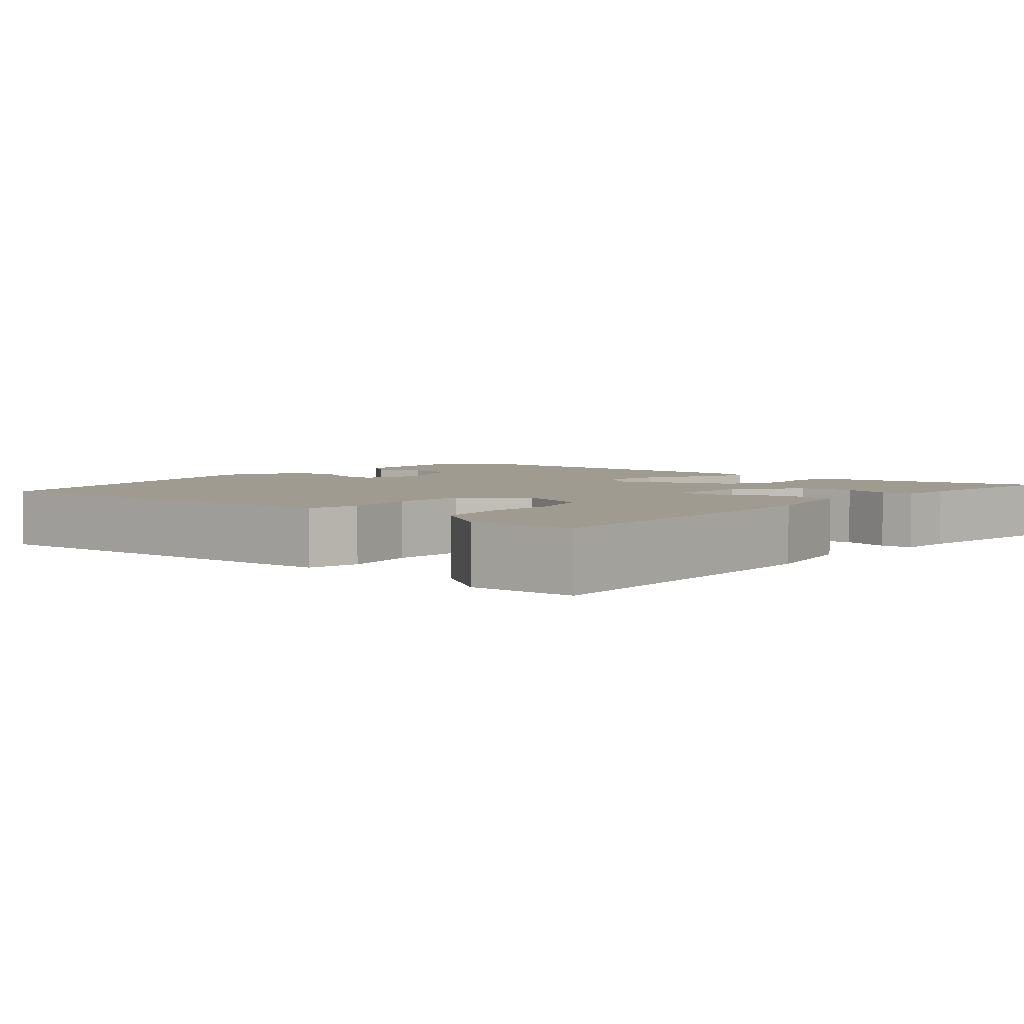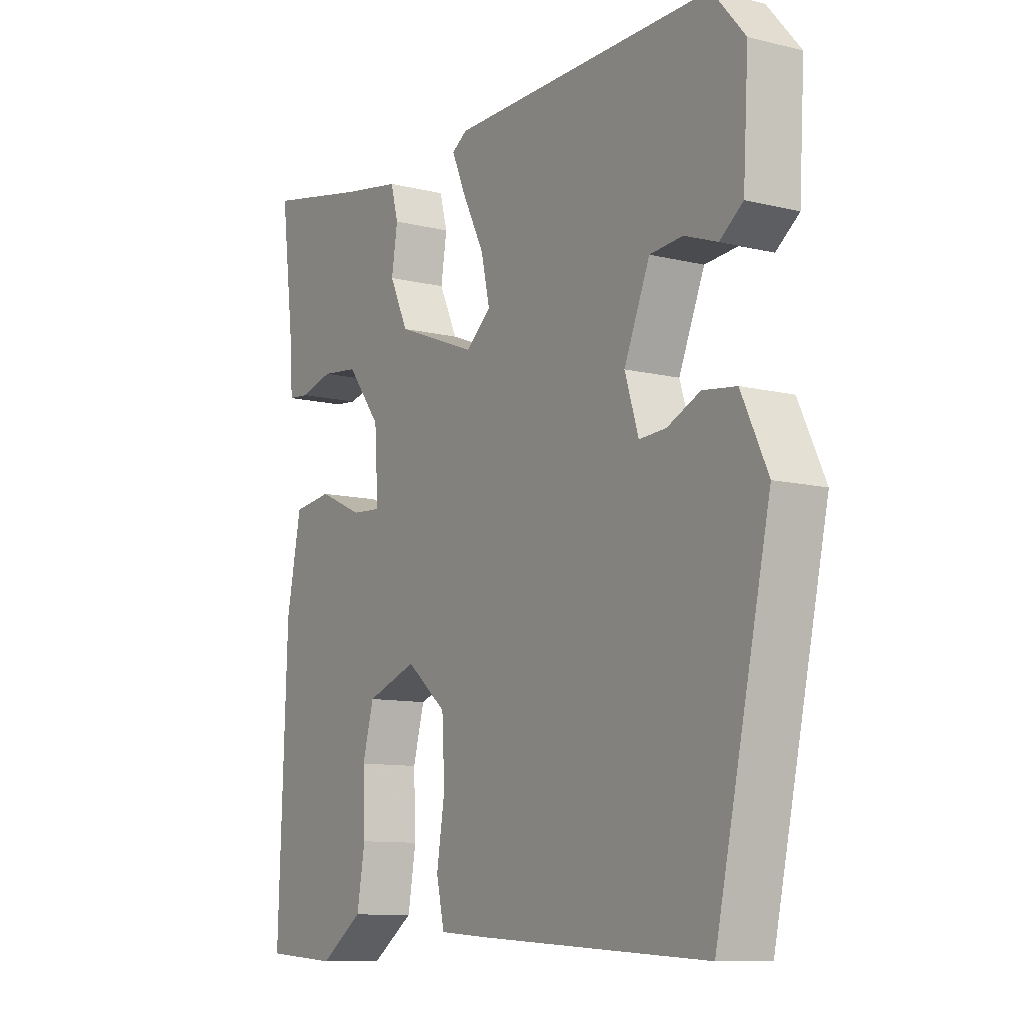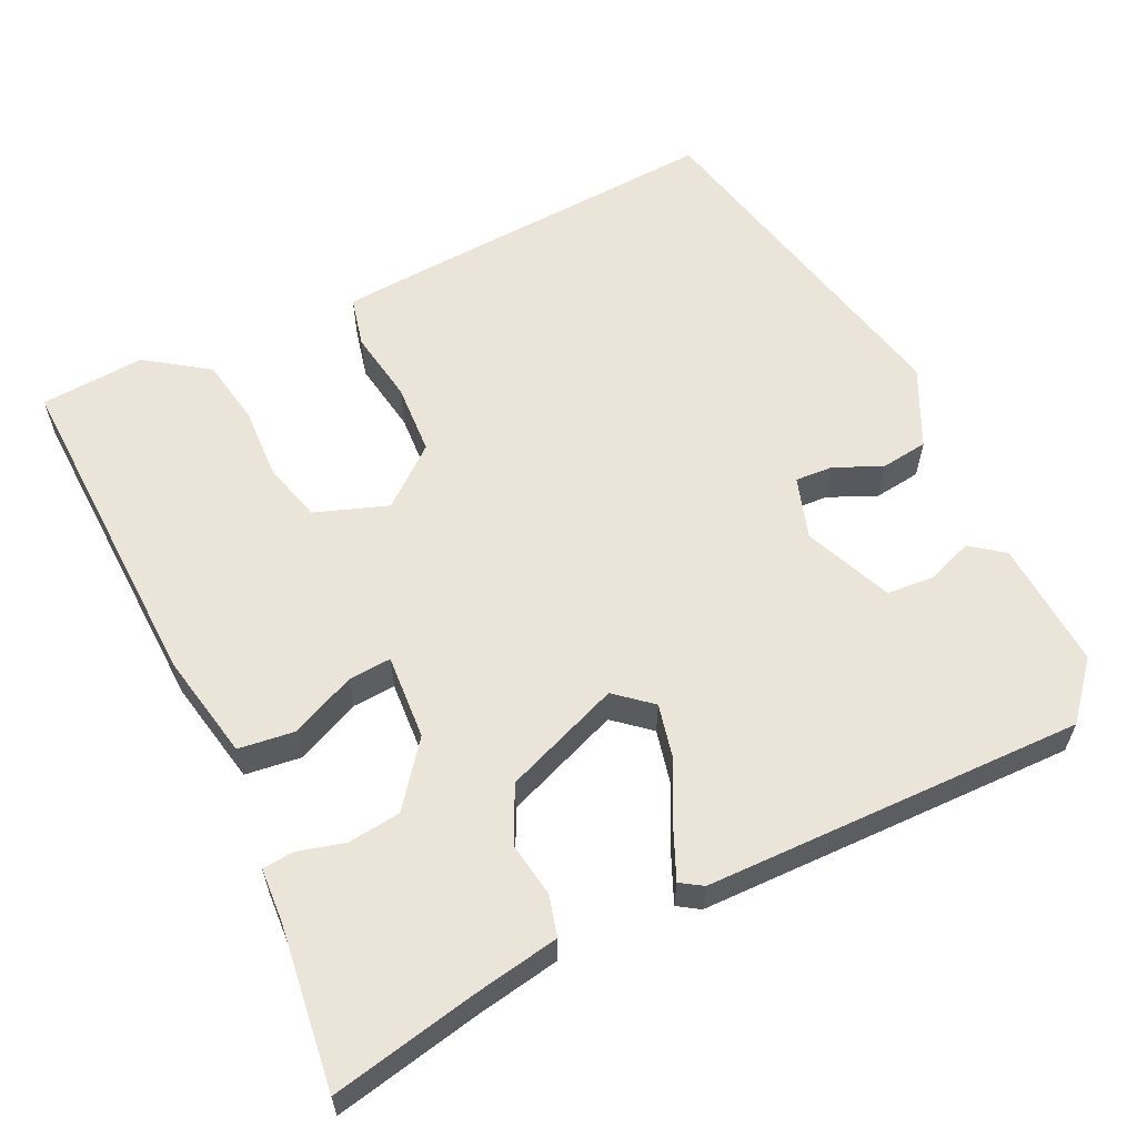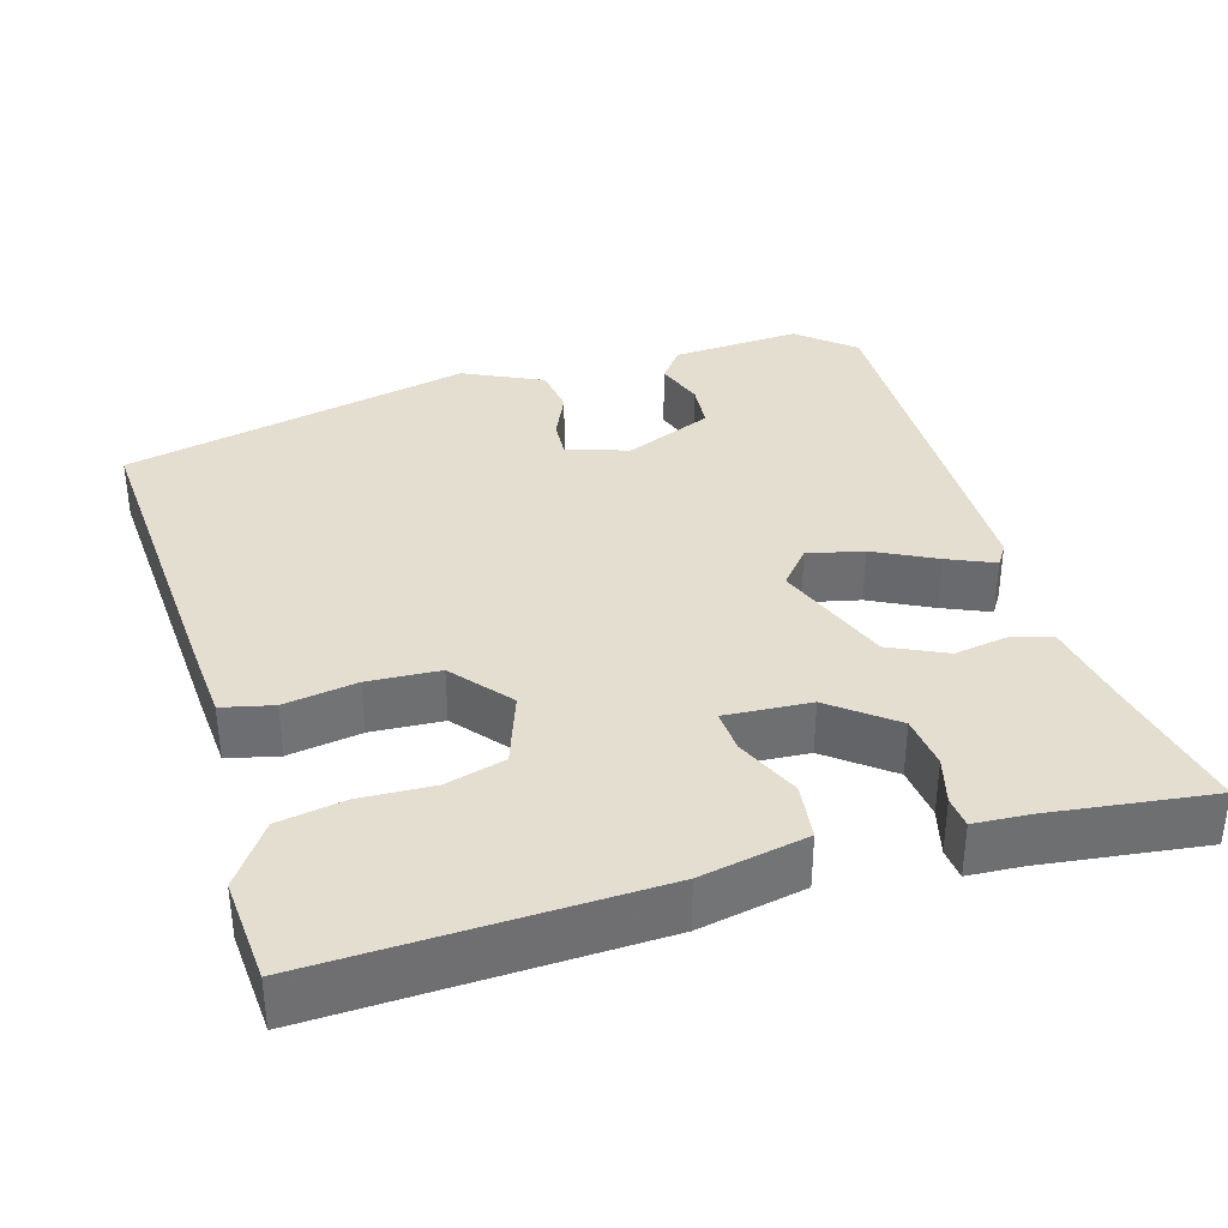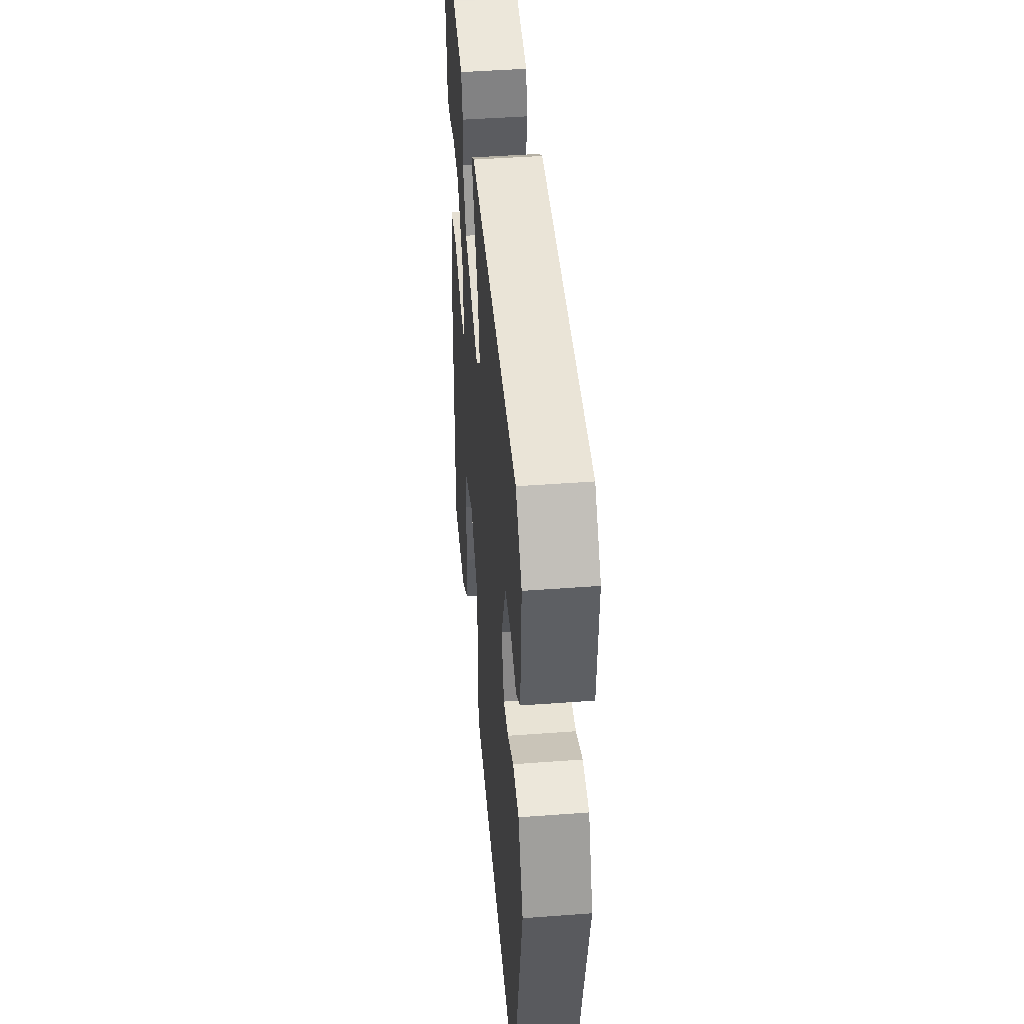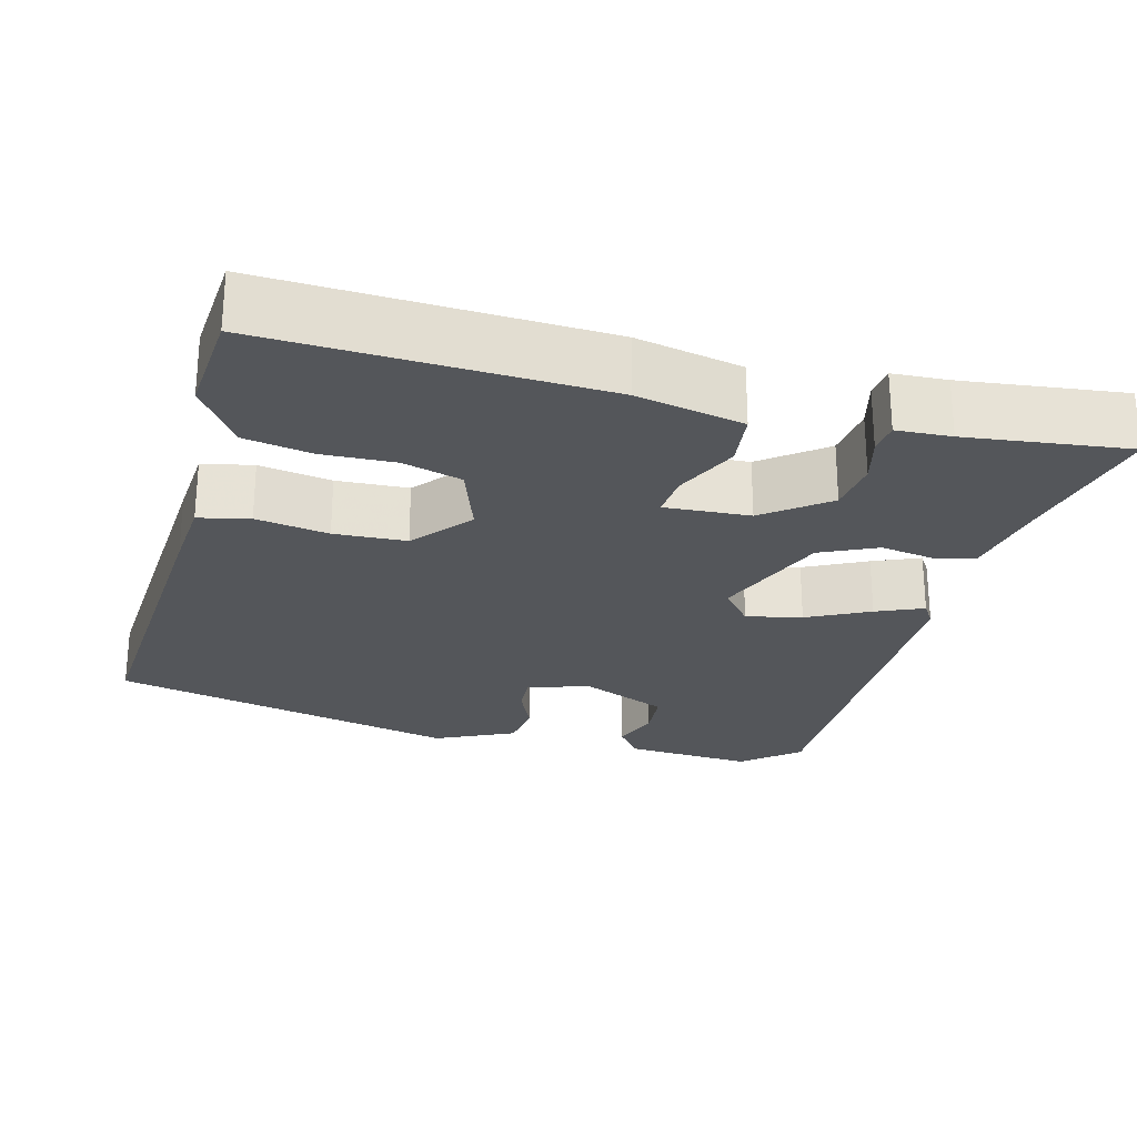
<metadata>
{"format":"obj","ext":"obj","renderer":"f3d","projection":"perspective","resolution":1024,"background":"white","views":[{"elev":4.2,"azim":-139.3,"up":"+Y"},{"elev":-10.4,"azim":58.2,"up":"+Z"},{"elev":59.6,"azim":-25.5,"up":"+Y"},{"elev":35.9,"azim":-106.4,"up":"+Y"},{"elev":44.7,"azim":85.0,"up":"+Z"},{"elev":-25.5,"azim":-105.1,"up":"+Y"}]}
</metadata>
<code>
v 0.442 0.07 -0.507
v 0.026 0.07 -0.481
v -0.069 0.07 -0.474
v -0.084 0.07 -0.409
v -0.069 0.07 -0.316
v -0.074 0.07 -0.224
v -0.148 0.07 -0.163
v -0.241 0.07 -0.196
v -0.262 0.07 -0.272
v -0.258 0.07 -0.365
v -0.273 0.07 -0.451
v -0.352 0.07 -0.506
v -0.486 0.07 -0.496
v -0.47 0.07 -0.069
v -0.443 0.07 0.067
v -0.371 0.07 0.076
v -0.289 0.07 0.039
v -0.234 0.07 0.035
v -0.241 0.07 0.144
v -0.303 0.07 0.224
v -0.371 0.07 0.232
v -0.431 0.07 0.216
v -0.471 0.07 0.22
v -0.475 0.07 0.29
v -0.501 0.07 0.497
v -0.312 0.07 0.458
v -0.205 0.07 0.439
v -0.191 0.07 0.387
v -0.202 0.07 0.318
v -0.168 0.07 0.246
v -0.019 0.07 0.188
v 0.027 0.07 0.227
v 0.011 0.07 0.298
v -0.029 0.07 0.377
v -0.055 0.07 0.437
v -0.027 0.07 0.455
v 0.458 0.07 0.461
v 0.518 0.07 0.391
v 0.508 0.07 0.226
v 0.466 0.07 0.194
v 0.406 0.07 0.216
v 0.346 0.07 0.211
v 0.299 0.07 0.099
v 0.324 0.07 0.02
v 0.373 0.07 0.023
v 0.433 0.07 0.05
v 0.494 0.07 0.042
v 0.542 0.07 -0.059
v 0.442 0 -0.507
v 0.026 0 -0.481
v -0.069 0 -0.474
v -0.084 0 -0.409
v -0.069 0 -0.316
v -0.074 0 -0.224
v -0.148 0 -0.163
v -0.241 0 -0.196
v -0.262 0 -0.272
v -0.258 0 -0.365
v -0.273 0 -0.451
v -0.352 0 -0.506
v -0.486 0 -0.496
v -0.47 0 -0.069
v -0.443 0 0.067
v -0.371 0 0.076
v -0.289 0 0.039
v -0.234 0 0.035
v -0.241 0 0.144
v -0.303 0 0.224
v -0.371 0 0.232
v -0.431 0 0.216
v -0.471 0 0.22
v -0.475 0 0.29
v -0.501 0 0.497
v -0.312 0 0.458
v -0.205 0 0.439
v -0.191 0 0.387
v -0.202 0 0.318
v -0.168 0 0.246
v -0.019 0 0.188
v 0.027 0 0.227
v 0.011 0 0.298
v -0.029 0 0.377
v -0.055 0 0.437
v -0.027 0 0.455
v 0.458 0 0.461
v 0.518 0 0.391
v 0.508 0 0.226
v 0.466 0 0.194
v 0.406 0 0.216
v 0.346 0 0.211
v 0.299 0 0.099
v 0.324 0 0.02
v 0.373 0 0.023
v 0.433 0 0.05
v 0.494 0 0.042
v 0.542 0 -0.059
f 45 46 47 48
f 44 45 48 1
f 43 44 1 2
f 42 43 2 3
f 38 39 40 41
f 38 41 42
f 37 38 42
f 33 34 35 36
f 33 36 37 42
f 26 27 28 29
f 24 25 26 29
f 24 29 30
f 21 22 23 24
f 20 21 24 30
f 19 20 30 31
f 14 15 16 17
f 14 17 18
f 13 14 18
f 12 13 18
f 9 10 11 12
f 8 9 12 18
f 7 8 18
f 6 7 18 19
f 42 3 4 5
f 42 5 6
f 32 33 42
f 31 32 42 6
f 6 19 31
f 96 95 94 93
f 49 96 93 92
f 50 49 92 91
f 51 50 91 90
f 89 88 87 86
f 90 89 86
f 90 86 85
f 84 83 82 81
f 90 85 84 81
f 77 76 75 74
f 77 74 73 72
f 78 77 72
f 72 71 70 69
f 78 72 69 68
f 79 78 68 67
f 65 64 63 62
f 66 65 62
f 66 62 61
f 66 61 60
f 60 59 58 57
f 66 60 57 56
f 66 56 55
f 67 66 55 54
f 53 52 51 90
f 54 53 90
f 90 81 80
f 54 90 80 79
f 79 67 54
f 1 49 50 2
f 2 50 51 3
f 3 51 52 4
f 4 52 53 5
f 5 53 54 6
f 6 54 55 7
f 7 55 56 8
f 8 56 57 9
f 9 57 58 10
f 10 58 59 11
f 11 59 60 12
f 12 60 61 13
f 13 61 62 14
f 14 62 63 15
f 15 63 64 16
f 16 64 65 17
f 17 65 66 18
f 18 66 67 19
f 19 67 68 20
f 20 68 69 21
f 21 69 70 22
f 22 70 71 23
f 23 71 72 24
f 24 72 73 25
f 25 73 74 26
f 26 74 75 27
f 27 75 76 28
f 28 76 77 29
f 29 77 78 30
f 30 78 79 31
f 31 79 80 32
f 32 80 81 33
f 33 81 82 34
f 34 82 83 35
f 35 83 84 36
f 36 84 85 37
f 37 85 86 38
f 38 86 87 39
f 39 87 88 40
f 40 88 89 41
f 41 89 90 42
f 42 90 91 43
f 43 91 92 44
f 44 92 93 45
f 45 93 94 46
f 46 94 95 47
f 47 95 96 48
f 48 96 49 1

</code>
